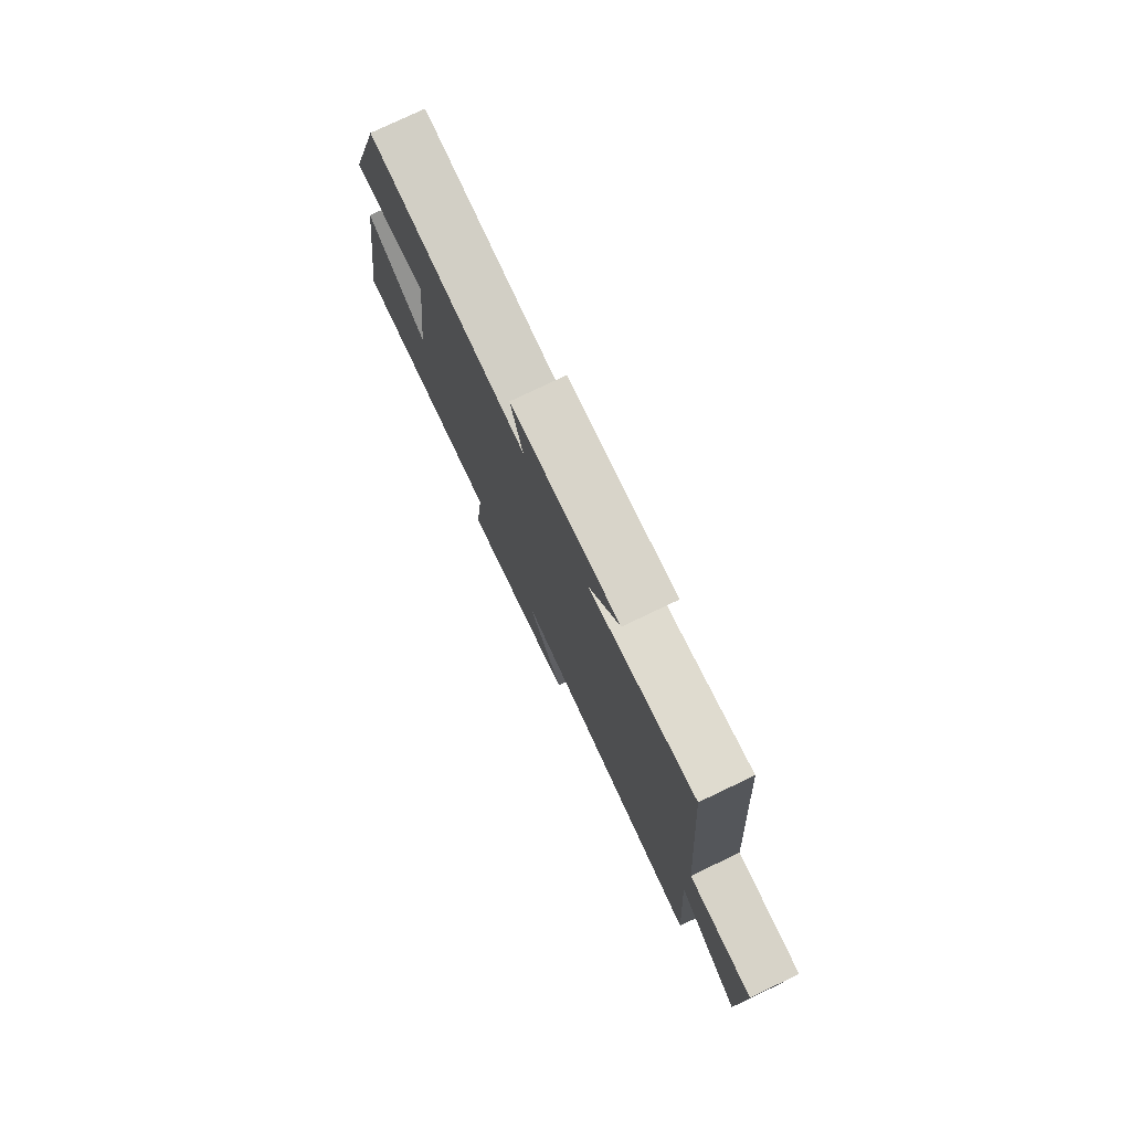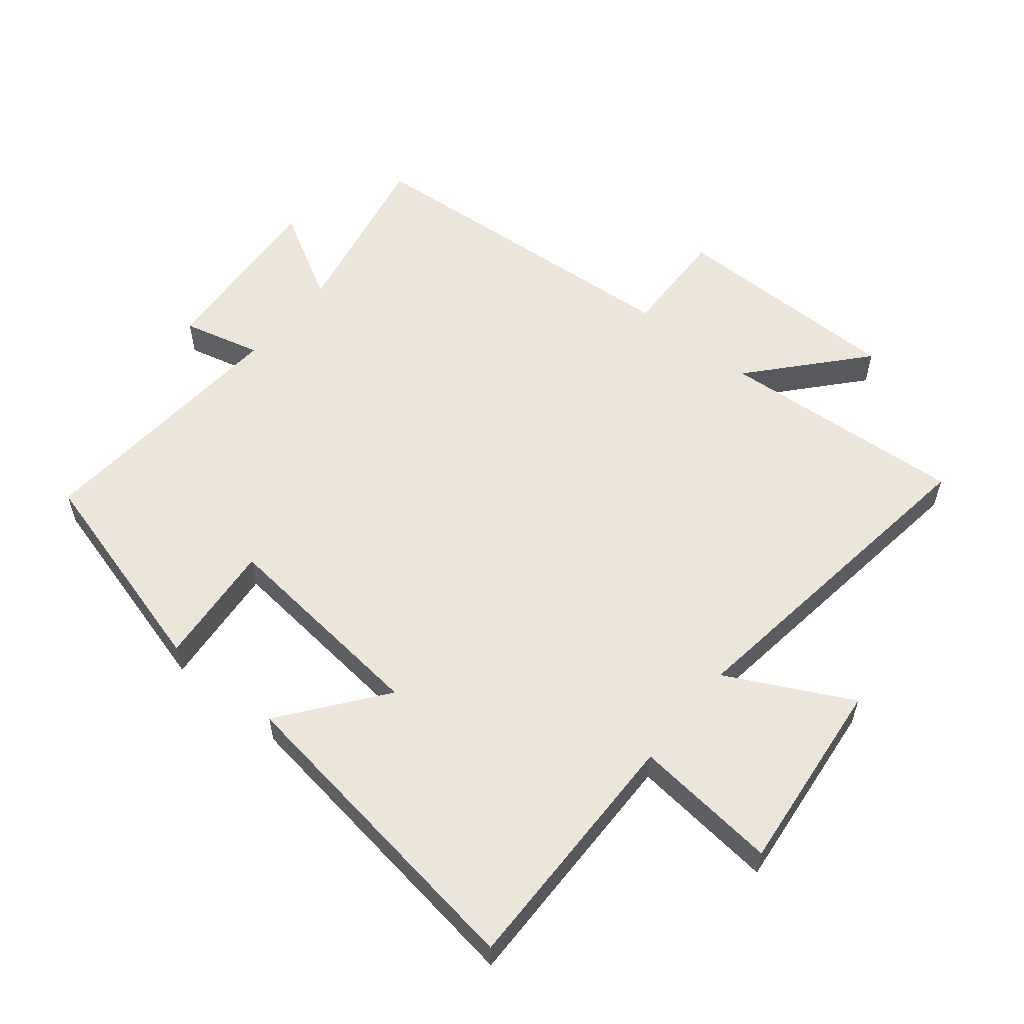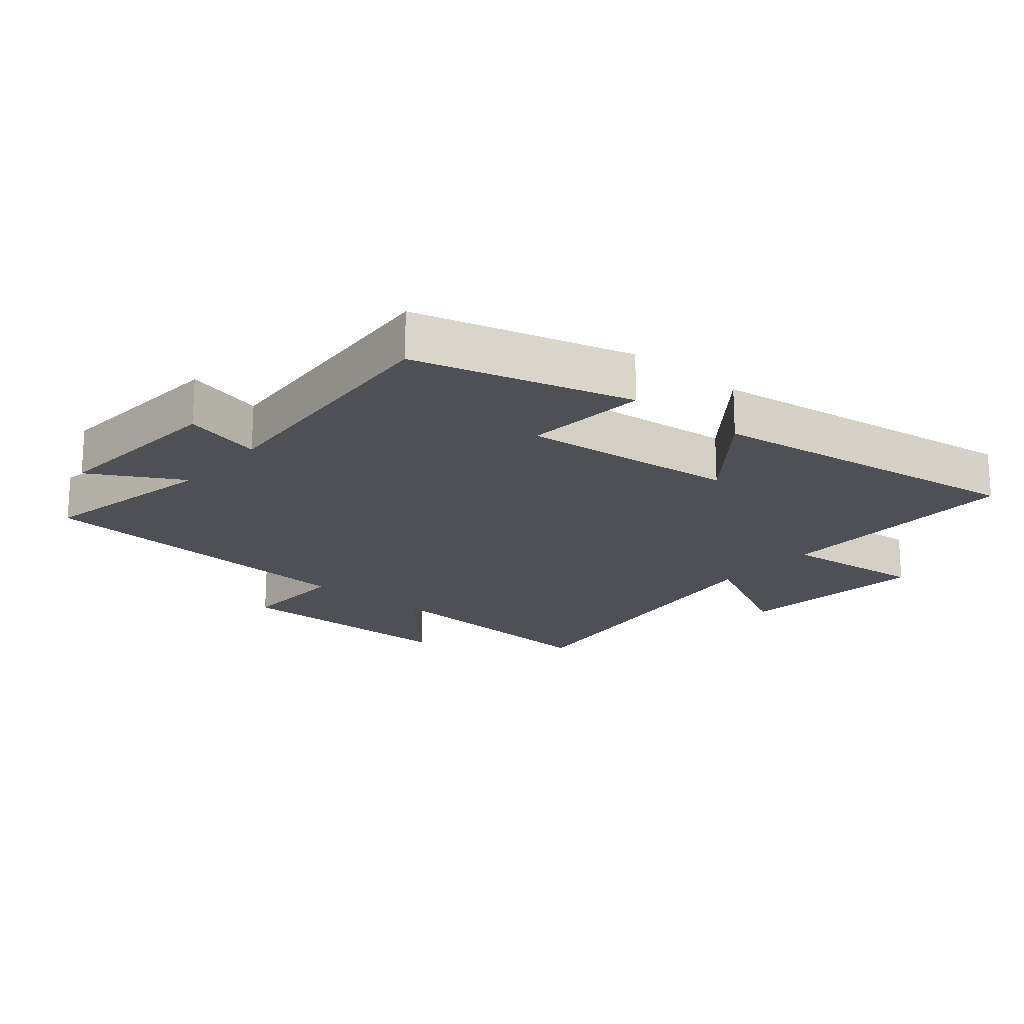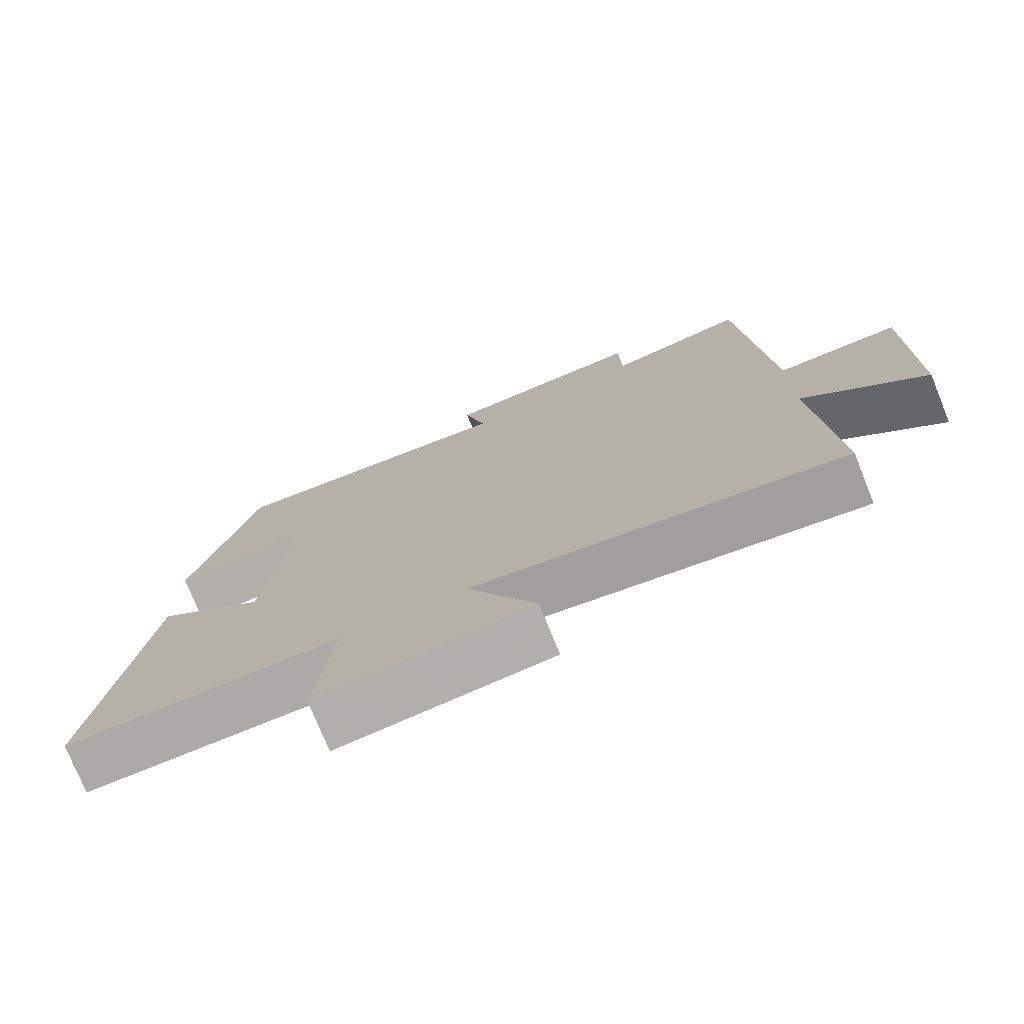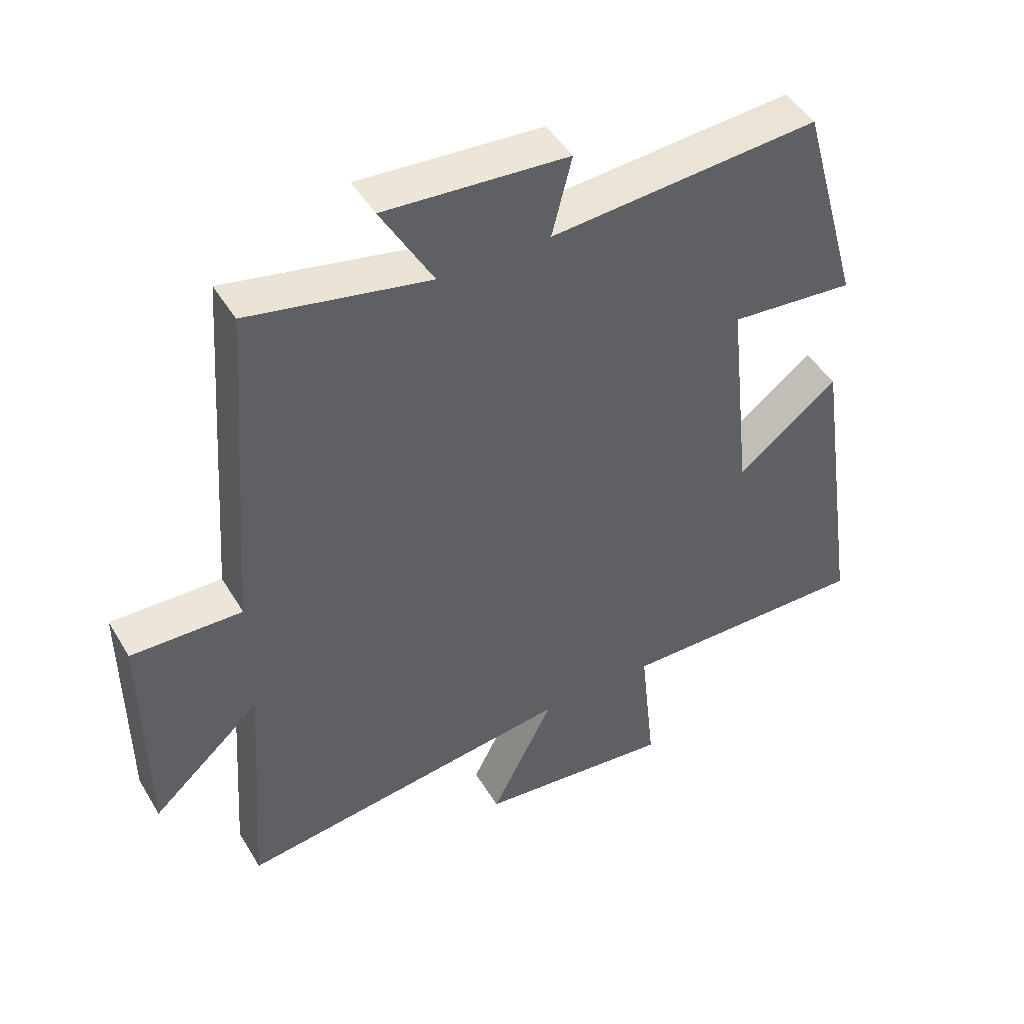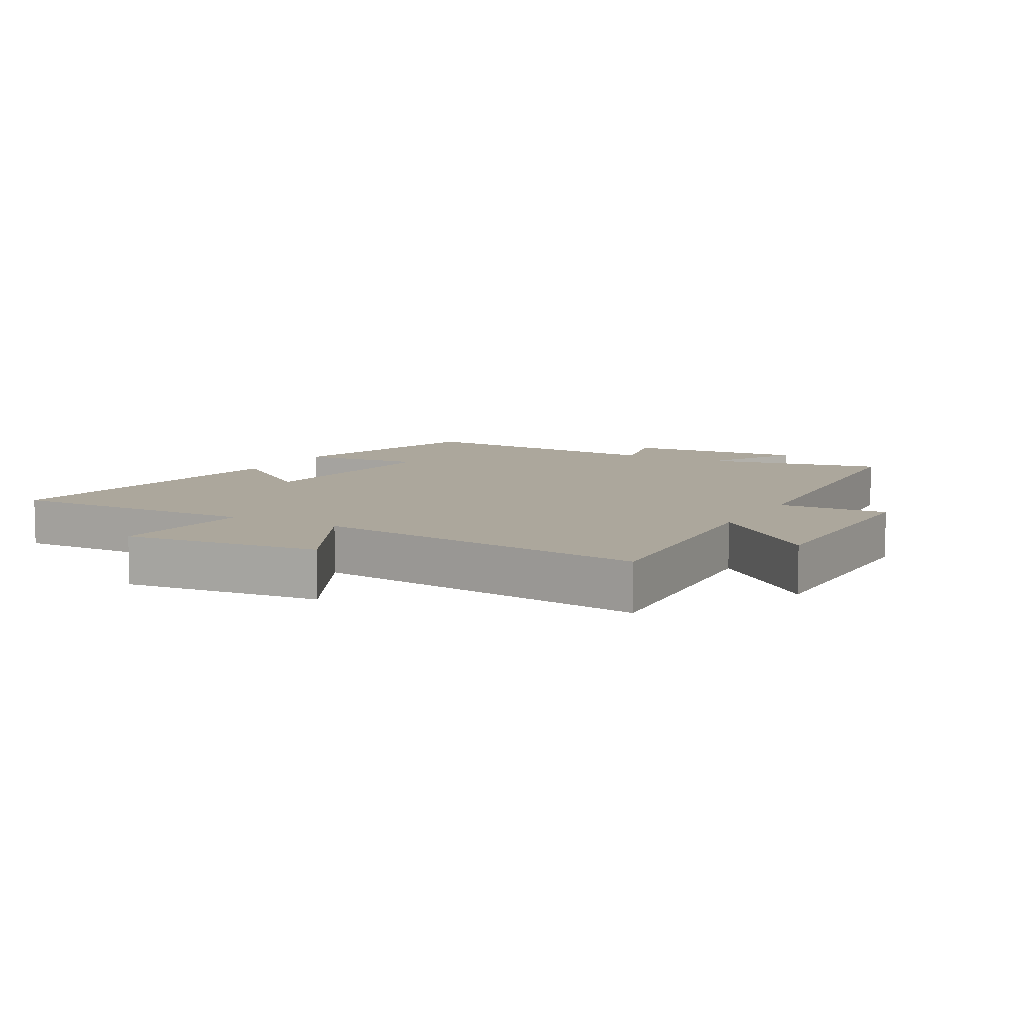
<metadata>
{"format":"obj","ext":"obj","renderer":"f3d","projection":"perspective","resolution":1024,"background":"white","views":[{"elev":78.4,"azim":-115.4,"up":"+Z"},{"elev":57.1,"azim":129.0,"up":"+Y"},{"elev":-19.4,"azim":49.8,"up":"+Y"},{"elev":-75.7,"azim":-158.0,"up":"+Z"},{"elev":46.7,"azim":-29.5,"up":"+Z"},{"elev":8.4,"azim":-151.2,"up":"+Y"}]}
</metadata>
<code>
v -0.462 0.07 0.556
v -0.182 0.07 0.5
v -0.263 0.07 0.643
v 0.021 0.07 0.623
v -0.01 0.07 0.5
v 0.406 0.07 0.532
v 0.5 0.07 0.195
v 0.307 0.07 0.212
v 0.343 0.07 -0.124
v 0.5 0.07 -0.003
v 0.573 0.07 -0.505
v 0.181 0.07 -0.5
v 0.205 0.07 -0.725
v -0.099 0.07 -0.693
v -0.001 0.07 -0.5
v -0.526 0.07 -0.57
v -0.5 0.07 -0.184
v -0.67 0.07 -0.335
v -0.672 0.07 0.029
v -0.5 0.07 0.024
v -0.462 0 0.556
v -0.182 0 0.5
v -0.263 0 0.643
v 0.021 0 0.623
v -0.01 0 0.5
v 0.406 0 0.532
v 0.5 0 0.195
v 0.307 0 0.212
v 0.343 0 -0.124
v 0.5 0 -0.003
v 0.573 0 -0.505
v 0.181 0 -0.5
v 0.205 0 -0.725
v -0.099 0 -0.693
v -0.001 0 -0.5
v -0.526 0 -0.57
v -0.5 0 -0.184
v -0.67 0 -0.335
v -0.672 0 0.029
v -0.5 0 0.024
f 17 18 19 20
f 17 20 1 2
f 15 16 17 2
f 12 13 14 15
f 12 15 2
f 9 10 11 12
f 8 9 12 2
f 5 6 7 8
f 5 8 2 3
f 3 4 5
f 40 39 38 37
f 22 21 40 37
f 22 37 36 35
f 35 34 33 32
f 22 35 32
f 32 31 30 29
f 22 32 29 28
f 28 27 26 25
f 23 22 28 25
f 25 24 23
f 1 21 22 2
f 2 22 23 3
f 3 23 24 4
f 4 24 25 5
f 5 25 26 6
f 6 26 27 7
f 7 27 28 8
f 8 28 29 9
f 9 29 30 10
f 10 30 31 11
f 11 31 32 12
f 12 32 33 13
f 13 33 34 14
f 14 34 35 15
f 15 35 36 16
f 16 36 37 17
f 17 37 38 18
f 18 38 39 19
f 19 39 40 20
f 20 40 21 1

</code>
